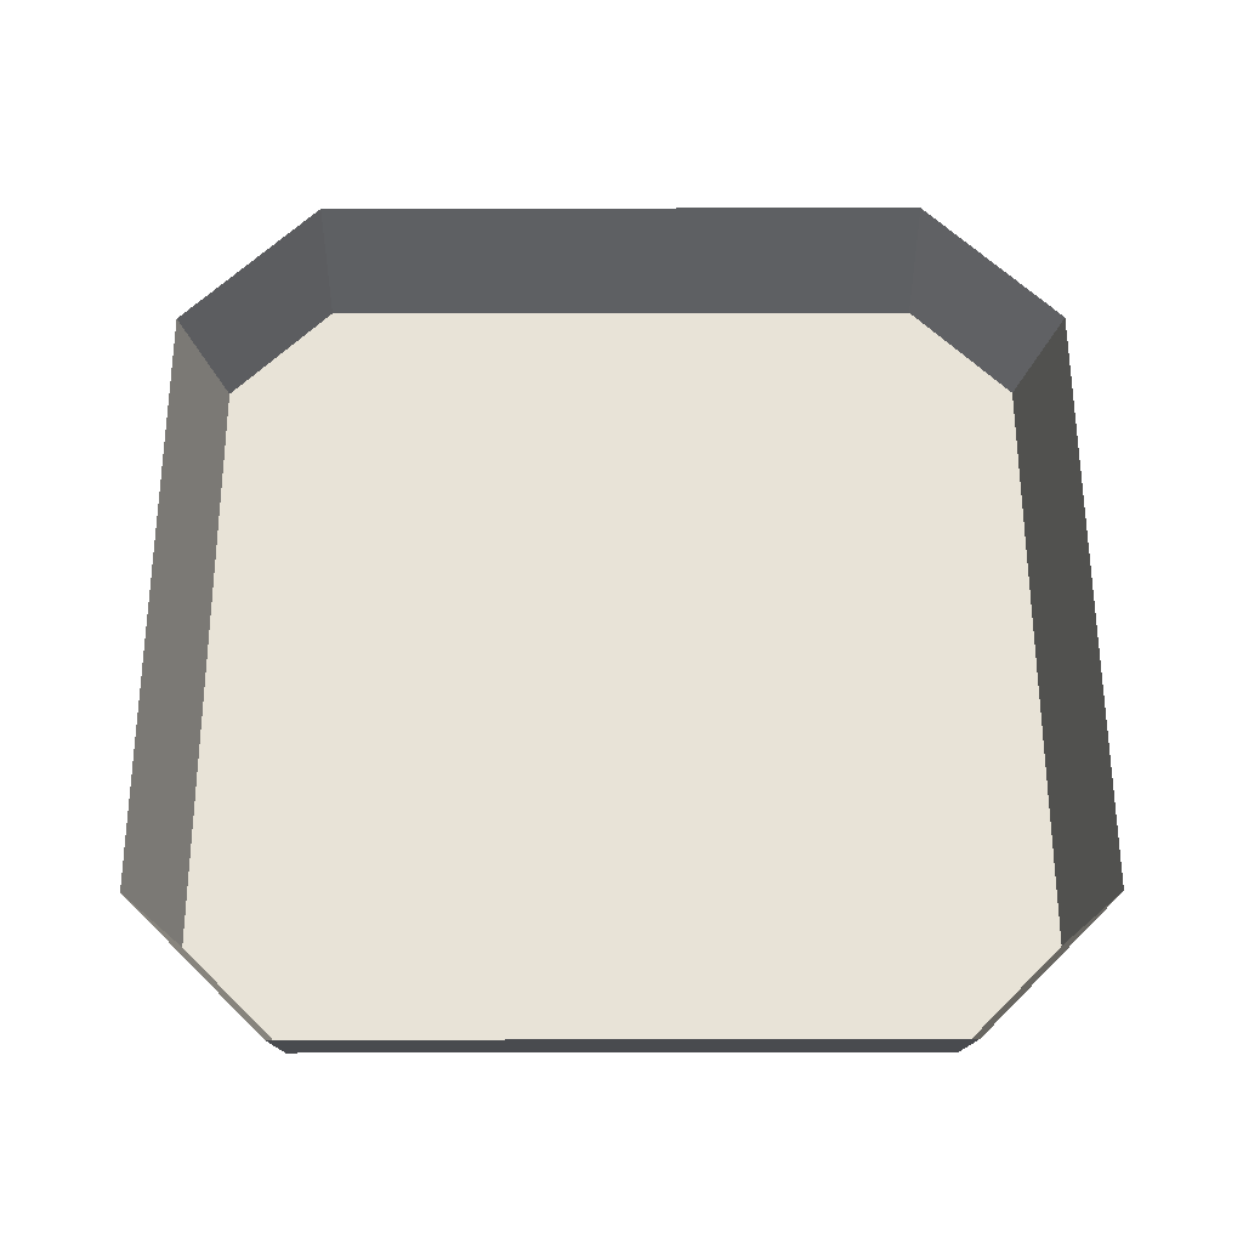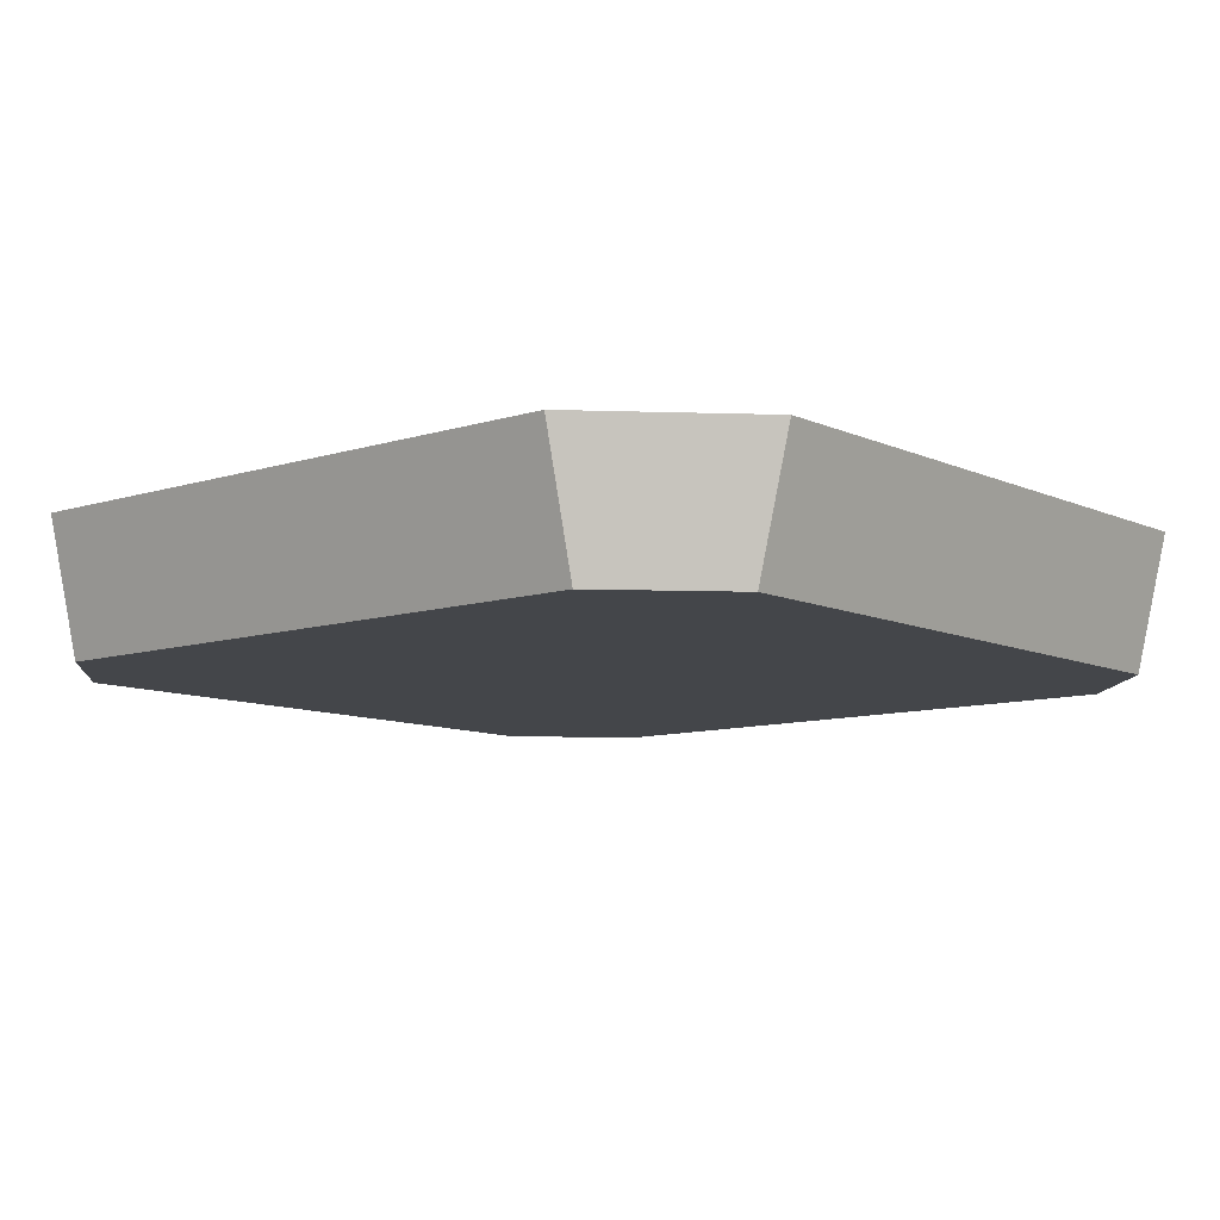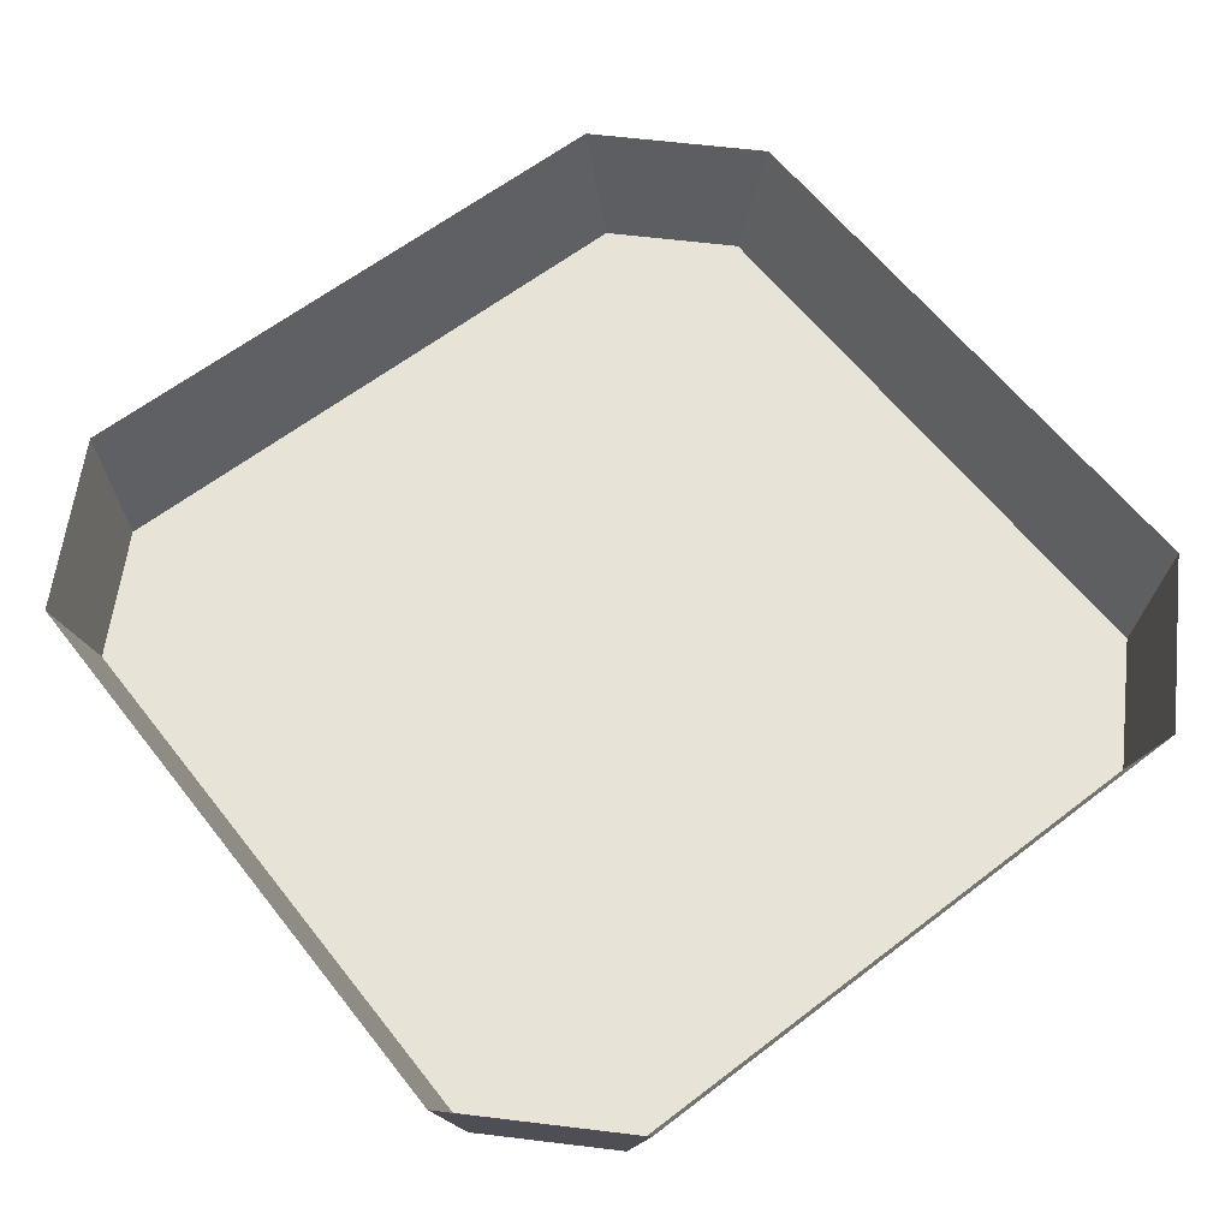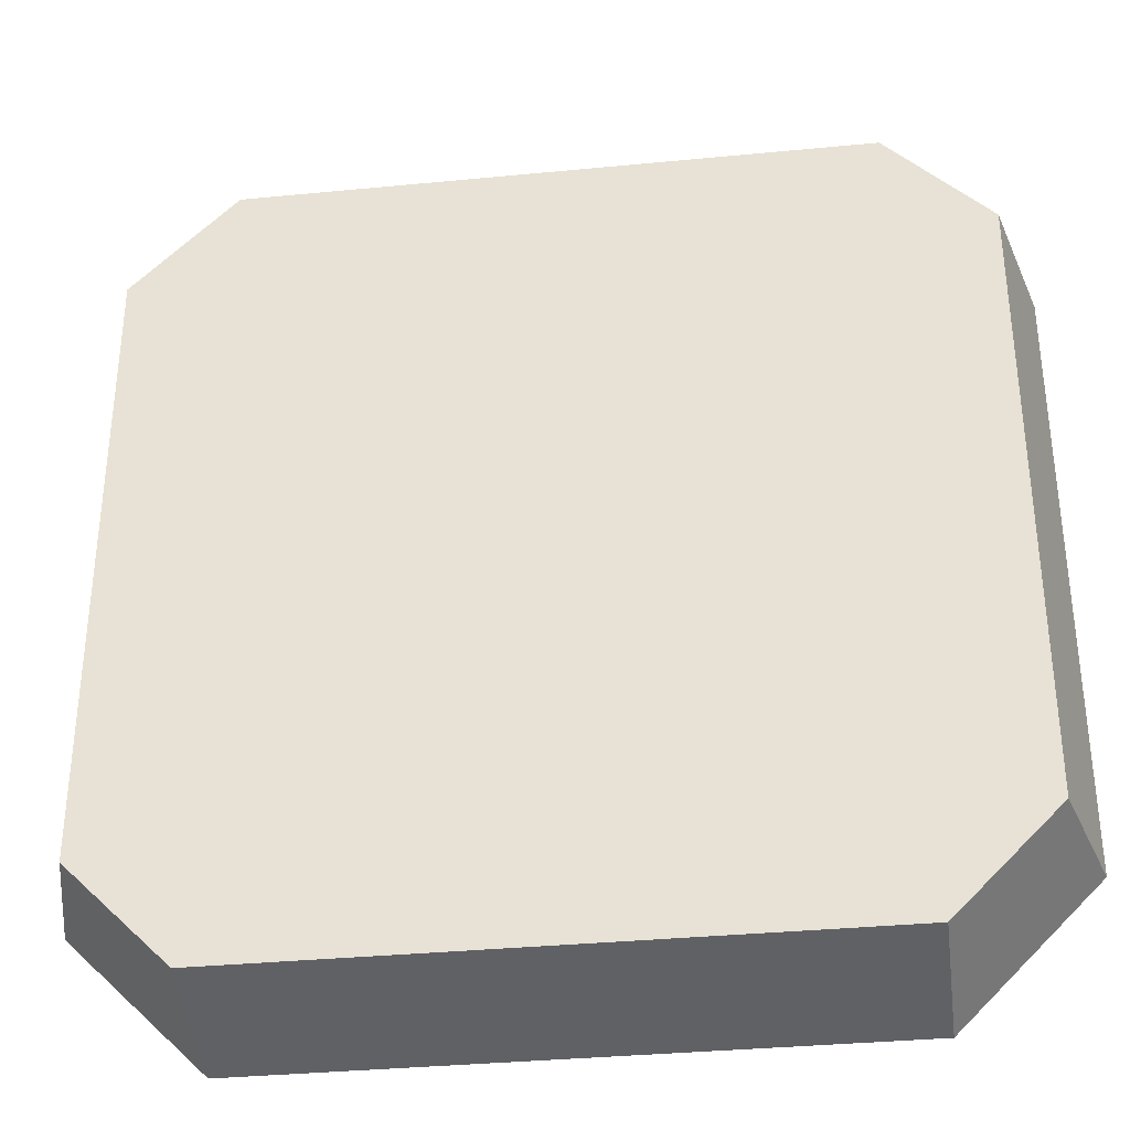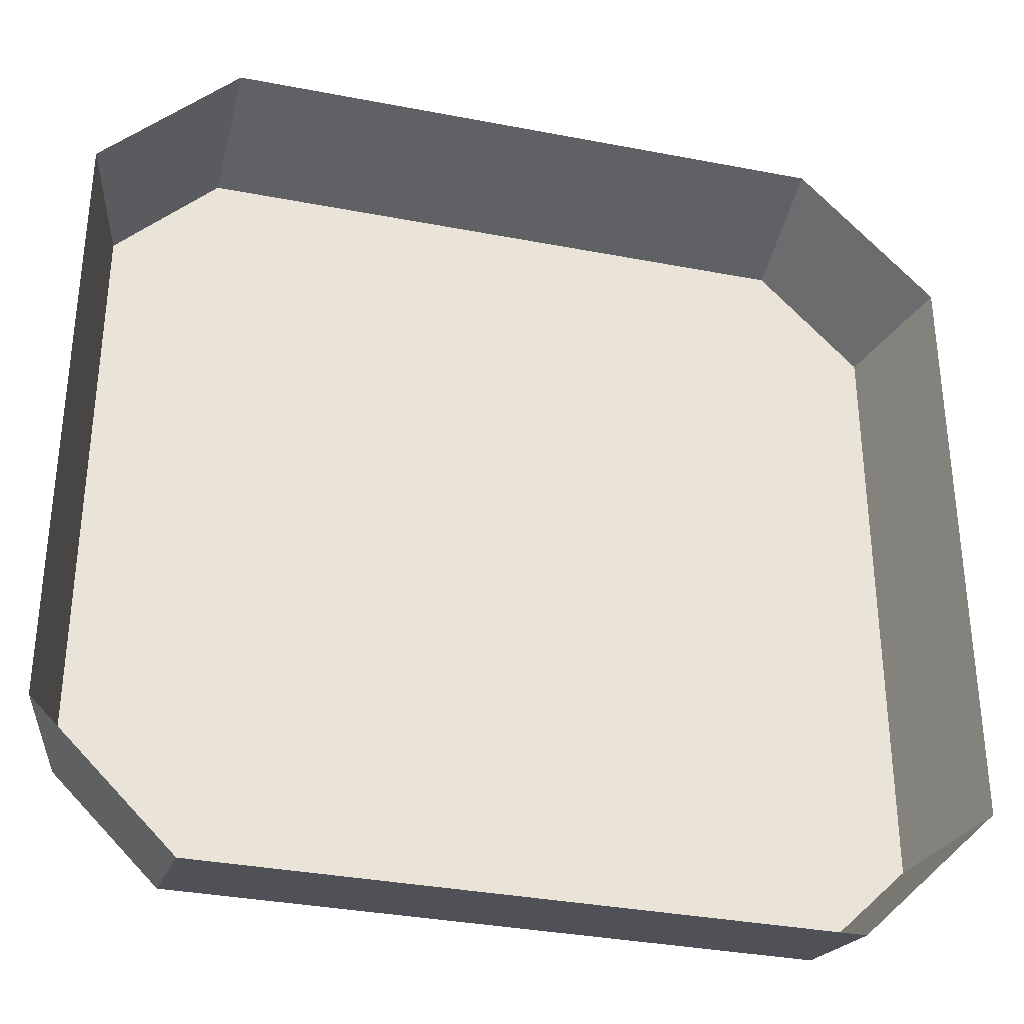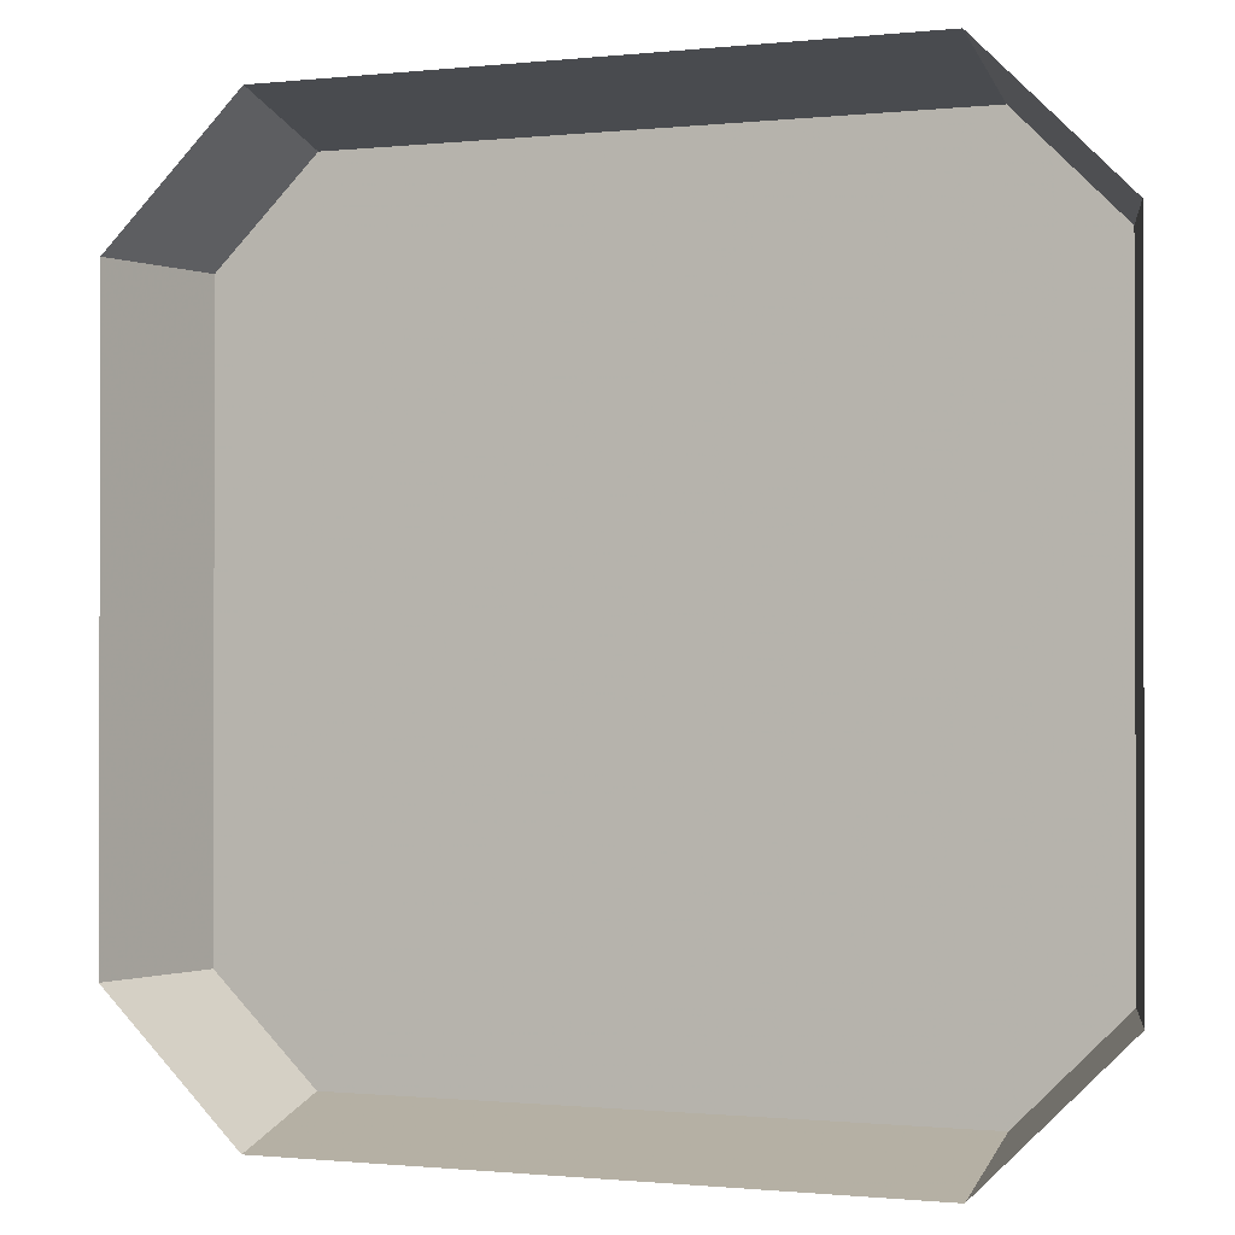
<metadata>
{"format":"obj","ext":"obj","renderer":"f3d","projection":"perspective","resolution":1024,"background":"white","views":[{"elev":61.8,"azim":89.9,"up":"+Y"},{"elev":-9.4,"azim":130.1,"up":"+Y"},{"elev":61.8,"azim":-128.0,"up":"+Y"},{"elev":-34.7,"azim":7.4,"up":"+Z"},{"elev":-33.9,"azim":165.3,"up":"+Z"},{"elev":-0.8,"azim":-158.7,"up":"+Z"}]}
</metadata>
<code>
v 0.02344 -0.03125 0.007812
v 0.02344 -0.03125 0.01562
v 0 -0.03125 0.03125
v 0 -0.03125 0.02344
v 0.01562 -0.03125 0.007812
v 0.01562 -0.03125 0
v 0.04688 -0.03125 0
v 0.03125 -0.03125 0.01562
v 0 -0.03125 0.03906
v -0.01562 -0.03125 0.03125
v -0.01562 -0.03125 0
v 0 -0.03125 0.01562
v 0.007812 -0.03125 -0.007812
v 0.007812 -0.03125 0
v 0 -0.03125 0.007812
v 0 -0.03125 -0.007812
v 0.01562 -0.03125 -0.02344
v -0.01562 -0.03125 -0.02344
v -0.007812 -0.03125 -0.02344
v 0.007812 -0.03125 -0.02344
v 0.007812 -0.03125 -0.03125
v 0.03125 -0.03125 -0.03125
v 0.03125 -0.03125 0.02344
v 0.03125 -0.03125 0.03125
v 0 -0.03125 0.04688
v -0.03125 -0.03125 0.03125
v -0.02344 -0.03125 0.02344
v -0.02344 -0.03125 0
v -0.04688 -0.03125 0
v -0.03125 -0.03125 -0.03125
v -0.007812 -0.03125 -0.03125
v 0 -0.03125 -0.04688
v 0 -0.03125 -0.05469
v 0.03906 -0.03125 -0.03906
v 0.05469 -0.03125 0
v 0.03906 -0.03125 0.03906
v 0 -0.03125 0.05469
v -0.03906 -0.03125 0.03906
v -0.05469 -0.03125 0
v -0.03906 -0.03125 -0.03906
v -0.04688 -0.03125 -0.04688
v 0 -0.03125 -0.07031
v 0.04688 -0.03125 -0.04688
v 0.07031 -0.03125 0
v 0.04688 -0.03125 0.04688
v 0 -0.03125 0.07031
v -0.04688 -0.03125 0.04688
v -0.07031 -0.03125 0
v -0.07812 -0.03125 0
v -0.05469 -0.03125 -0.05469
v 0 -0.03125 -0.07812
v 0.05469 -0.03125 -0.05469
v 0.07812 -0.03125 0
v 0.05469 -0.03125 0.05469
v 0 -0.03125 0.07812
v -0.05469 -0.03125 0.05469
v -0.07031 -0.03125 0.09375
v -0.09375 -0.03125 0.07031
v -0.09375 -0.03125 -0.07031
v -0.07031 -0.03125 -0.09375
v 0.07031 -0.03125 -0.09375
v 0.09375 -0.03125 -0.07031
v 0.09375 -0.03125 0.07031
v 0.07031 -0.03125 0.09375
v -0.1016 0 -0.07031
v -0.1016 0 0.07031
v -0.07031 0 0.1016
v 0.07031 0 0.1016
v 0.1016 0 0.07031
v 0.1016 0 -0.07031
v 0.07031 0 -0.1016
v -0.07031 0 -0.1016
f 1 2 3
f 1 3 4
f 3 8 9
f 3 9 10
f 3 10 4
f 4 10 11
f 4 11 12
f 4 12 6
f 4 6 5
f 13 14 12
f 13 12 15
f 12 11 15
f 9 8 23
f 1 4 5
f 1 5 6
f 1 6 7
f 1 7 2
f 2 7 8
f 2 8 3
f 13 15 16
f 13 16 17
f 13 17 6
f 13 6 14
f 14 6 12
f 15 11 16
f 16 11 18
f 17 20 21
f 17 21 22
f 17 22 7
f 17 7 6
f 9 23 24
f 9 24 25
f 9 25 10
f 10 25 26
f 10 26 27
f 11 28 18
f 18 28 29
f 18 29 30
f 18 30 19
f 19 30 31
f 21 31 32
f 21 32 22
f 7 24 23
f 7 23 8
f 26 29 28
f 26 28 27
f 30 32 31
f 33 40 41
f 33 41 42
f 33 42 34
f 34 42 43
f 34 43 35
f 35 43 44
f 35 44 36
f 36 44 45
f 36 45 37
f 37 45 46
f 37 46 38
f 38 46 47
f 38 47 39
f 39 47 48
f 39 48 40
f 40 48 41
f 49 56 57
f 49 57 58
f 49 58 59
f 49 59 50
f 50 59 60
f 50 60 51
f 51 60 61
f 51 61 52
f 52 61 53
f 53 61 62
f 53 62 63
f 53 63 54
f 54 63 64
f 54 64 55
f 55 64 57
f 55 57 56
f 16 18 19
f 16 19 20
f 16 20 17
f 19 31 20
f 20 31 21
f 10 27 11
f 11 27 28
f 22 32 33
f 22 33 34
f 22 34 7
f 7 34 35
f 7 35 24
f 24 35 36
f 24 36 25
f 25 36 37
f 25 37 26
f 26 37 38
f 26 38 29
f 29 38 39
f 29 39 30
f 30 39 40
f 30 40 32
f 32 40 33
f 41 48 49
f 41 49 50
f 41 50 42
f 42 50 51
f 42 51 43
f 43 51 52
f 43 52 44
f 44 52 53
f 44 53 45
f 45 53 54
f 45 54 46
f 46 54 55
f 46 55 47
f 47 55 56
f 47 56 48
f 48 56 49
f 65 59 58
f 65 58 66
f 66 58 57
f 66 57 67
f 67 57 64
f 67 64 68
f 68 64 63
f 68 63 69
f 69 63 62
f 69 62 70
f 70 62 61
f 70 61 71
f 71 61 60
f 71 60 72
f 72 60 59
f 72 59 65

</code>
